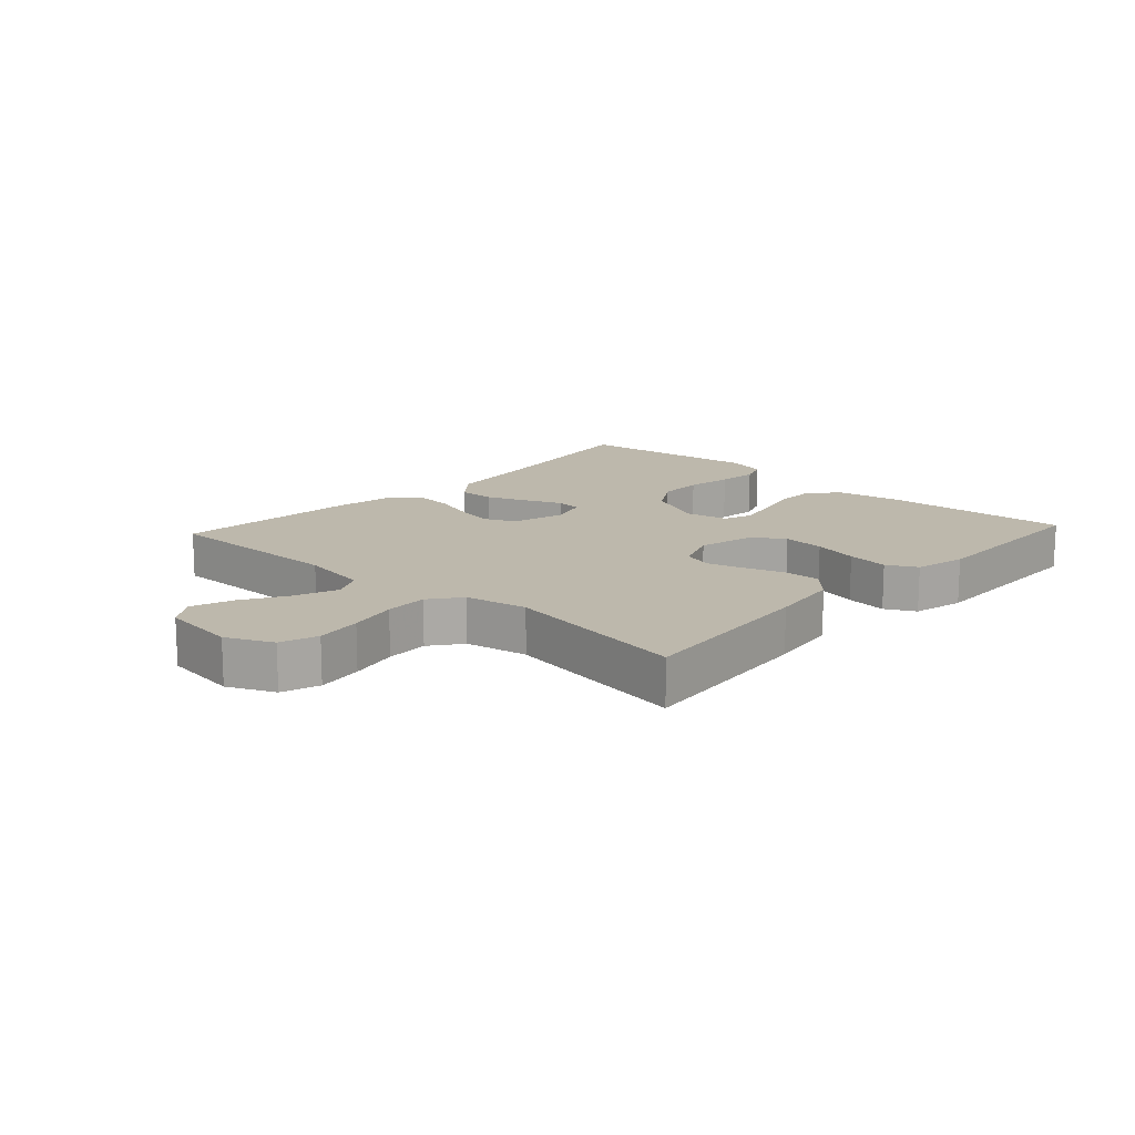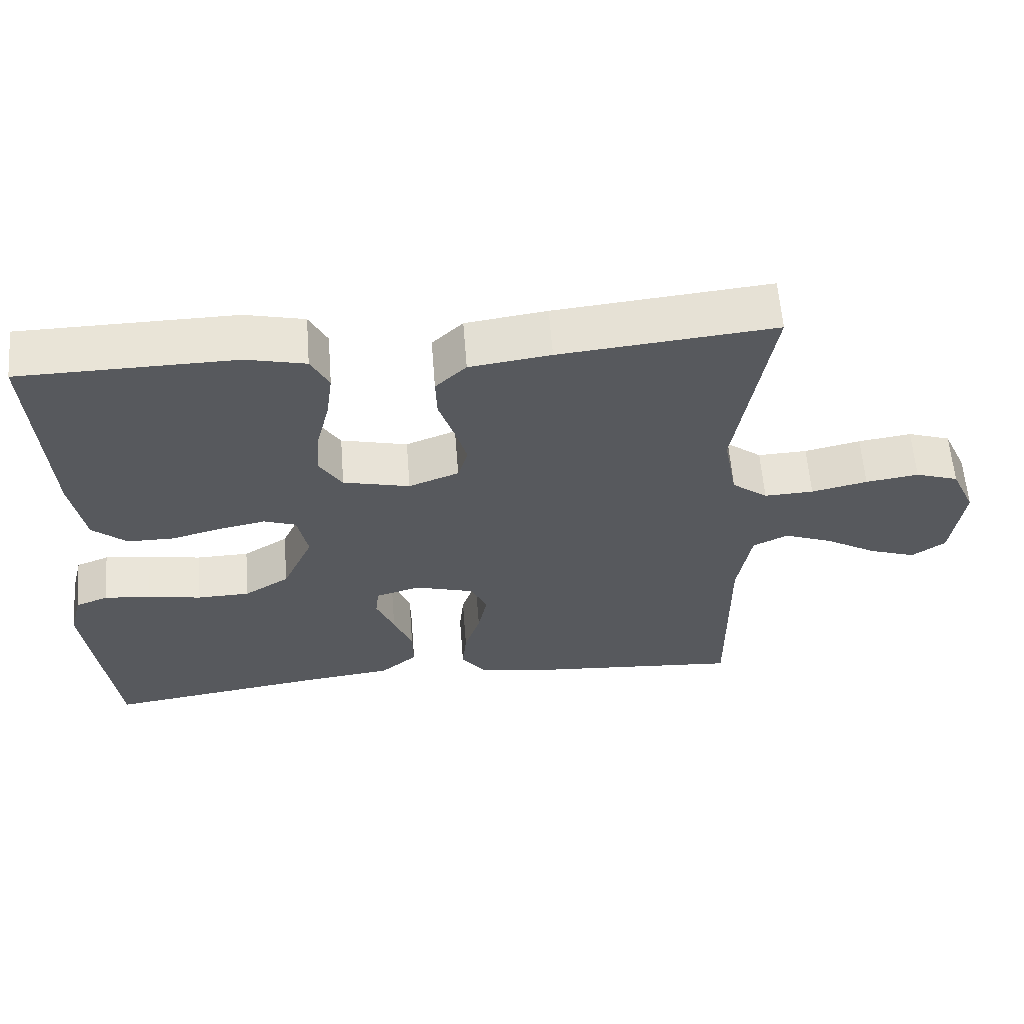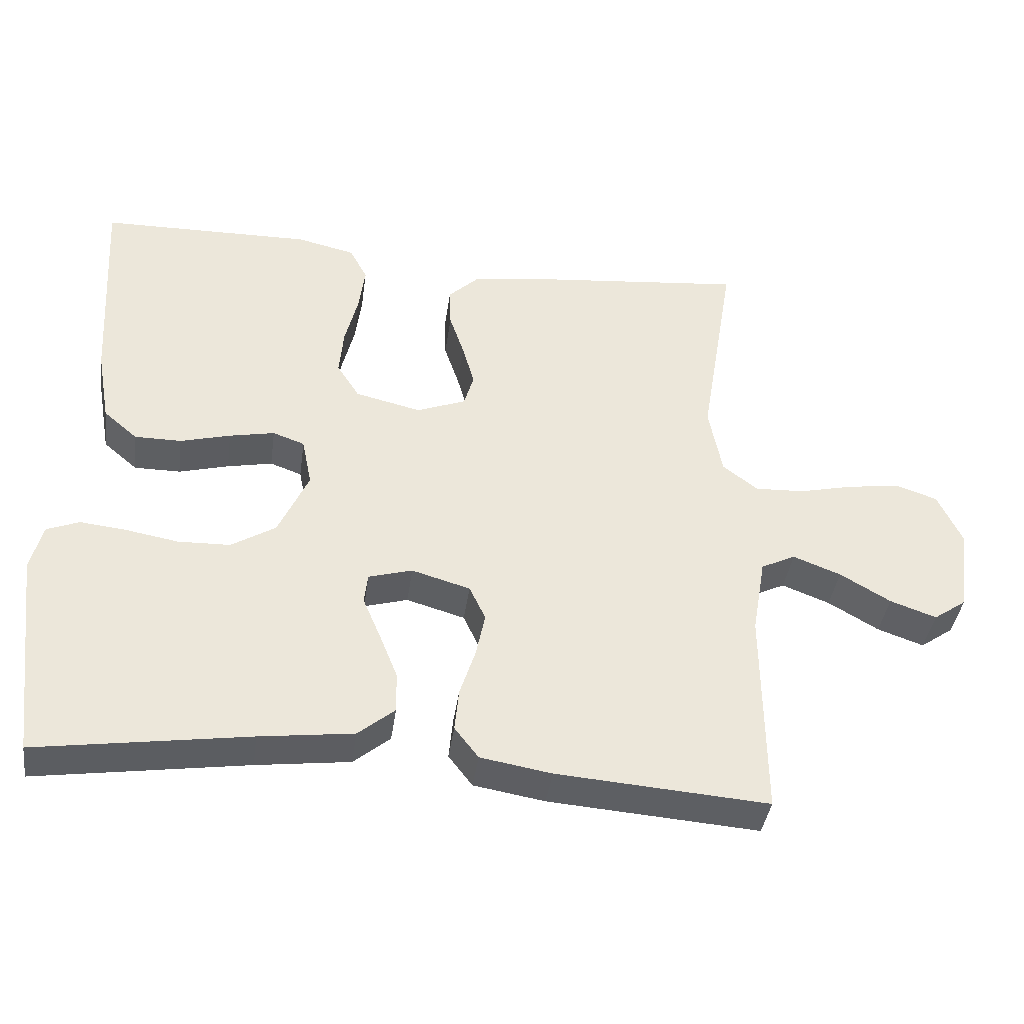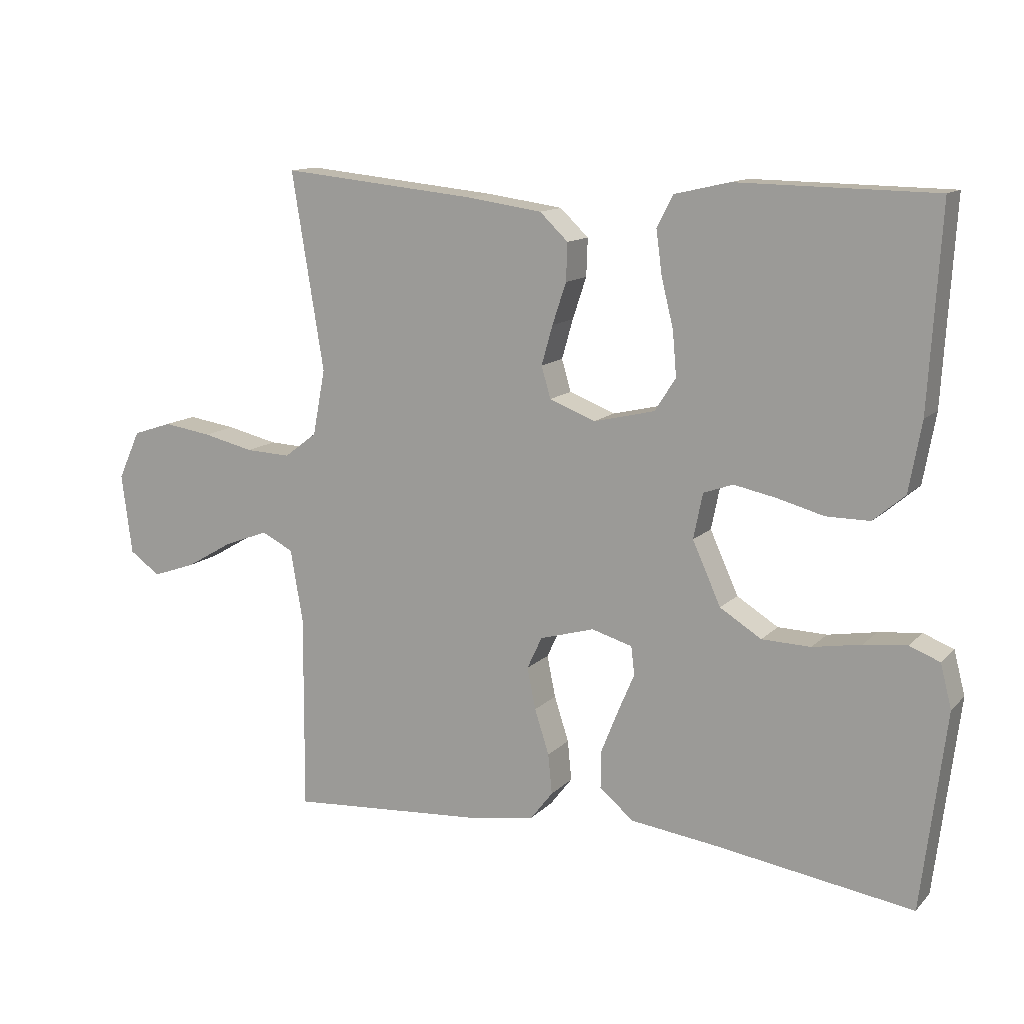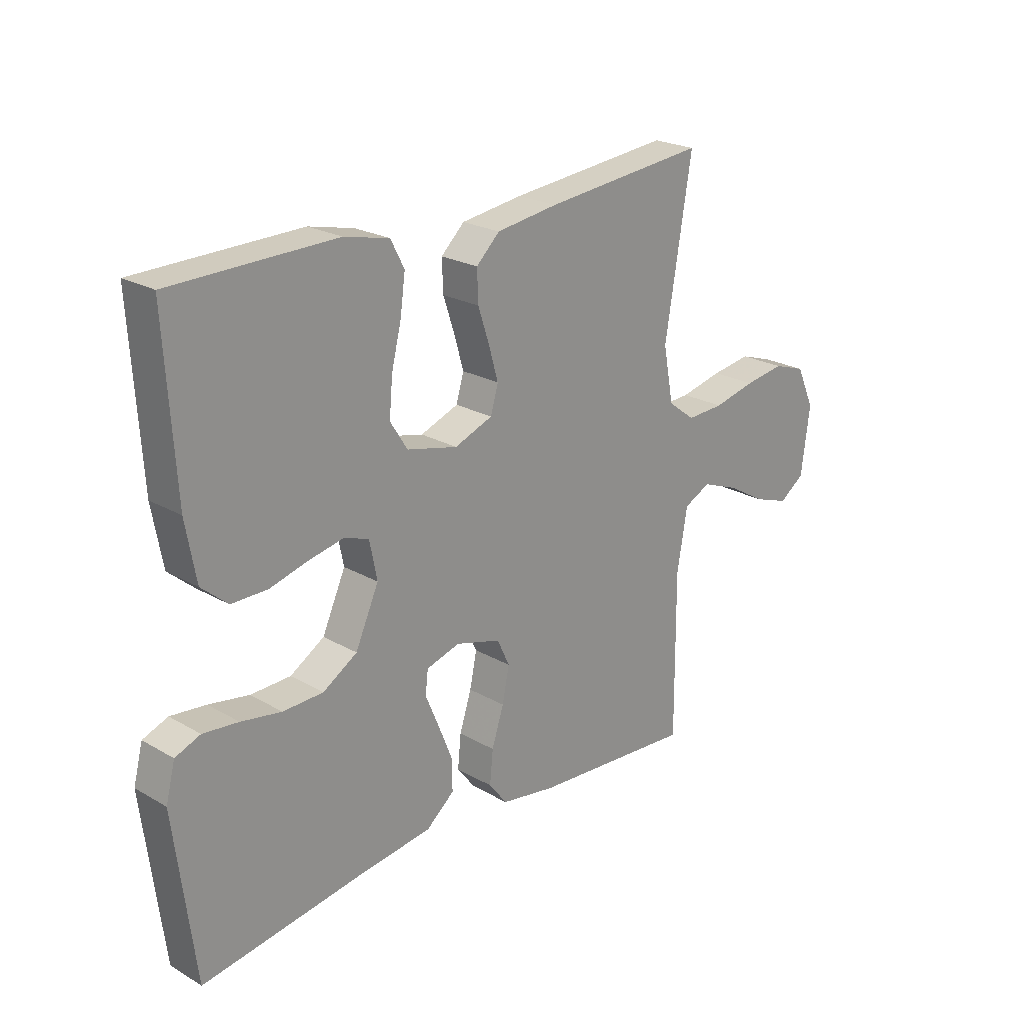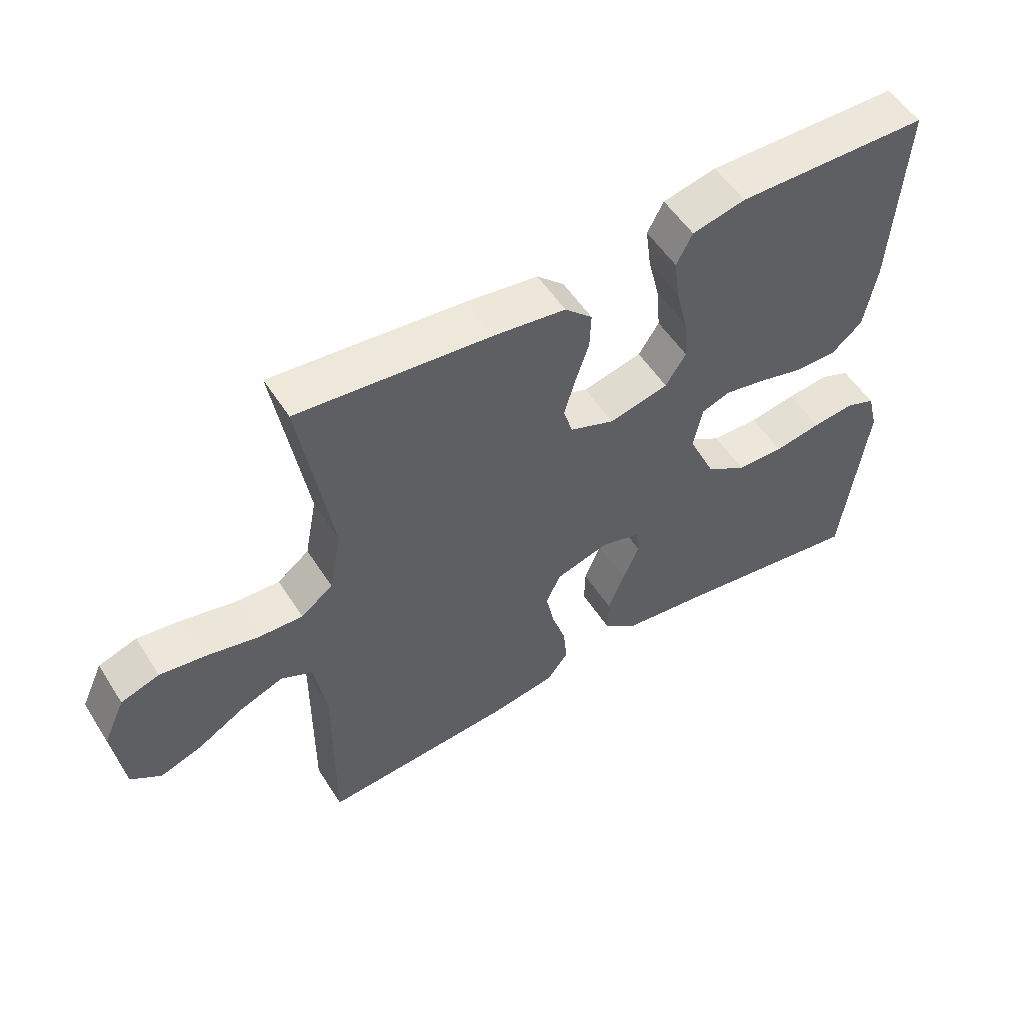
<metadata>
{"format":"obj","ext":"obj","renderer":"f3d","projection":"perspective","resolution":1024,"background":"white","views":[{"elev":14.7,"azim":-47.4,"up":"+Y"},{"elev":60.3,"azim":175.6,"up":"+Z"},{"elev":-39.7,"azim":172.1,"up":"+Z"},{"elev":12.7,"azim":26.2,"up":"+Z"},{"elev":23.0,"azim":134.3,"up":"+Z"},{"elev":53.8,"azim":-32.0,"up":"+Z"}]}
</metadata>
<code>
v 0.5 0.07 -0.5
v 0.2 0.07 -0.455
v 0.067 0.07 -0.438
v 0.015 0.07 -0.395
v 0.016 0.07 -0.337
v 0.042 0.07 -0.272
v 0.067 0.07 -0.213
v 0.062 0.07 -0.17
v 0 0.07 -0.152
v -0.083 0.07 -0.176
v -0.106 0.07 -0.225
v -0.093 0.07 -0.288
v -0.071 0.07 -0.356
v -0.065 0.07 -0.417
v -0.099 0.07 -0.461
v -0.2 0.07 -0.478
v -0.5 0.07 -0.5
v -0.498 0.07 -0.2
v -0.517 0.07 -0.089
v -0.566 0.07 -0.065
v -0.634 0.07 -0.091
v -0.706 0.07 -0.133
v -0.772 0.07 -0.156
v -0.819 0.07 -0.123
v -0.835 0.07 0
v -0.801 0.07 0.074
v -0.741 0.07 0.094
v -0.667 0.07 0.083
v -0.589 0.07 0.065
v -0.52 0.07 0.062
v -0.47 0.07 0.1
v -0.451 0.07 0.2
v -0.5 0.07 0.5
v -0.2 0.07 0.47
v -0.087 0.07 0.454
v -0.044 0.07 0.413
v -0.046 0.07 0.356
v -0.067 0.07 0.293
v -0.084 0.07 0.233
v -0.07 0.07 0.185
v 0 0.07 0.158
v 0.093 0.07 0.18
v 0.125 0.07 0.23
v 0.119 0.07 0.298
v 0.101 0.07 0.371
v 0.092 0.07 0.438
v 0.117 0.07 0.486
v 0.2 0.07 0.505
v 0.5 0.07 0.5
v 0.482 0.07 0.2
v 0.463 0.07 0.094
v 0.415 0.07 0.053
v 0.349 0.07 0.053
v 0.278 0.07 0.072
v 0.214 0.07 0.085
v 0.169 0.07 0.069
v 0.155 0.07 0
v 0.198 0.07 -0.095
v 0.261 0.07 -0.134
v 0.335 0.07 -0.136
v 0.409 0.07 -0.123
v 0.474 0.07 -0.116
v 0.52 0.07 -0.134
v 0.537 0.07 -0.2
v 0.5 0 -0.5
v 0.2 0 -0.455
v 0.067 0 -0.438
v 0.015 0 -0.395
v 0.016 0 -0.337
v 0.042 0 -0.272
v 0.067 0 -0.213
v 0.062 0 -0.17
v 0 0 -0.152
v -0.083 0 -0.176
v -0.106 0 -0.225
v -0.093 0 -0.288
v -0.071 0 -0.356
v -0.065 0 -0.417
v -0.099 0 -0.461
v -0.2 0 -0.478
v -0.5 0 -0.5
v -0.498 0 -0.2
v -0.517 0 -0.089
v -0.566 0 -0.065
v -0.634 0 -0.091
v -0.706 0 -0.133
v -0.772 0 -0.156
v -0.819 0 -0.123
v -0.835 0 0
v -0.801 0 0.074
v -0.741 0 0.094
v -0.667 0 0.083
v -0.589 0 0.065
v -0.52 0 0.062
v -0.47 0 0.1
v -0.451 0 0.2
v -0.5 0 0.5
v -0.2 0 0.47
v -0.087 0 0.454
v -0.044 0 0.413
v -0.046 0 0.356
v -0.067 0 0.293
v -0.084 0 0.233
v -0.07 0 0.185
v 0 0 0.158
v 0.093 0 0.18
v 0.125 0 0.23
v 0.119 0 0.298
v 0.101 0 0.371
v 0.092 0 0.438
v 0.117 0 0.486
v 0.2 0 0.505
v 0.5 0 0.5
v 0.482 0 0.2
v 0.463 0 0.094
v 0.415 0 0.053
v 0.349 0 0.053
v 0.278 0 0.072
v 0.214 0 0.085
v 0.169 0 0.069
v 0.155 0 0
v 0.198 0 -0.095
v 0.261 0 -0.134
v 0.335 0 -0.136
v 0.409 0 -0.123
v 0.474 0 -0.116
v 0.52 0 -0.134
v 0.537 0 -0.2
f 64 1 2
f 63 64 2
f 62 63 2
f 61 62 2
f 60 61 2
f 5 6 7
f 4 5 7
f 3 4 7
f 2 3 7
f 60 2 7
f 59 60 7
f 58 59 7 8
f 57 58 8 9
f 56 57 9 10
f 52 53 54
f 51 52 54
f 50 51 54
f 49 50 54
f 48 49 54
f 47 48 54
f 46 47 54
f 45 46 54
f 44 45 54
f 43 44 54 55
f 42 43 55 56
f 36 37 38
f 35 36 38
f 34 35 38
f 33 34 38
f 32 33 38
f 31 32 38 39
f 30 31 39 40
f 27 28 29
f 26 27 29
f 25 26 29
f 24 25 29
f 23 24 29
f 22 23 29
f 21 22 29
f 20 21 29 30
f 30 40 41
f 20 30 41
f 19 20 41
f 16 17 18
f 15 16 18
f 14 15 18
f 13 14 18
f 12 13 18
f 11 12 18 19
f 42 56 10
f 41 42 10
f 19 41 10
f 10 11 19
f 66 65 128
f 66 128 127
f 66 127 126
f 66 126 125
f 66 125 124
f 71 70 69
f 71 69 68
f 71 68 67
f 71 67 66
f 71 66 124
f 71 124 123
f 72 71 123 122
f 73 72 122 121
f 74 73 121 120
f 118 117 116
f 118 116 115
f 118 115 114
f 118 114 113
f 118 113 112
f 118 112 111
f 118 111 110
f 118 110 109
f 118 109 108
f 119 118 108 107
f 120 119 107 106
f 102 101 100
f 102 100 99
f 102 99 98
f 102 98 97
f 102 97 96
f 103 102 96 95
f 104 103 95 94
f 93 92 91
f 93 91 90
f 93 90 89
f 93 89 88
f 93 88 87
f 93 87 86
f 93 86 85
f 94 93 85 84
f 105 104 94
f 105 94 84
f 105 84 83
f 82 81 80
f 82 80 79
f 82 79 78
f 82 78 77
f 82 77 76
f 83 82 76 75
f 74 120 106
f 74 106 105
f 74 105 83
f 83 75 74
f 1 65 66 2
f 2 66 67 3
f 3 67 68 4
f 4 68 69 5
f 5 69 70 6
f 6 70 71 7
f 7 71 72 8
f 8 72 73 9
f 9 73 74 10
f 10 74 75 11
f 11 75 76 12
f 12 76 77 13
f 13 77 78 14
f 14 78 79 15
f 15 79 80 16
f 16 80 81 17
f 17 81 82 18
f 18 82 83 19
f 19 83 84 20
f 20 84 85 21
f 21 85 86 22
f 22 86 87 23
f 23 87 88 24
f 24 88 89 25
f 25 89 90 26
f 26 90 91 27
f 27 91 92 28
f 28 92 93 29
f 29 93 94 30
f 30 94 95 31
f 31 95 96 32
f 32 96 97 33
f 33 97 98 34
f 34 98 99 35
f 35 99 100 36
f 36 100 101 37
f 37 101 102 38
f 38 102 103 39
f 39 103 104 40
f 40 104 105 41
f 41 105 106 42
f 42 106 107 43
f 43 107 108 44
f 44 108 109 45
f 45 109 110 46
f 46 110 111 47
f 47 111 112 48
f 48 112 113 49
f 49 113 114 50
f 50 114 115 51
f 51 115 116 52
f 52 116 117 53
f 53 117 118 54
f 54 118 119 55
f 55 119 120 56
f 56 120 121 57
f 57 121 122 58
f 58 122 123 59
f 59 123 124 60
f 60 124 125 61
f 61 125 126 62
f 62 126 127 63
f 63 127 128 64
f 64 128 65 1

</code>
